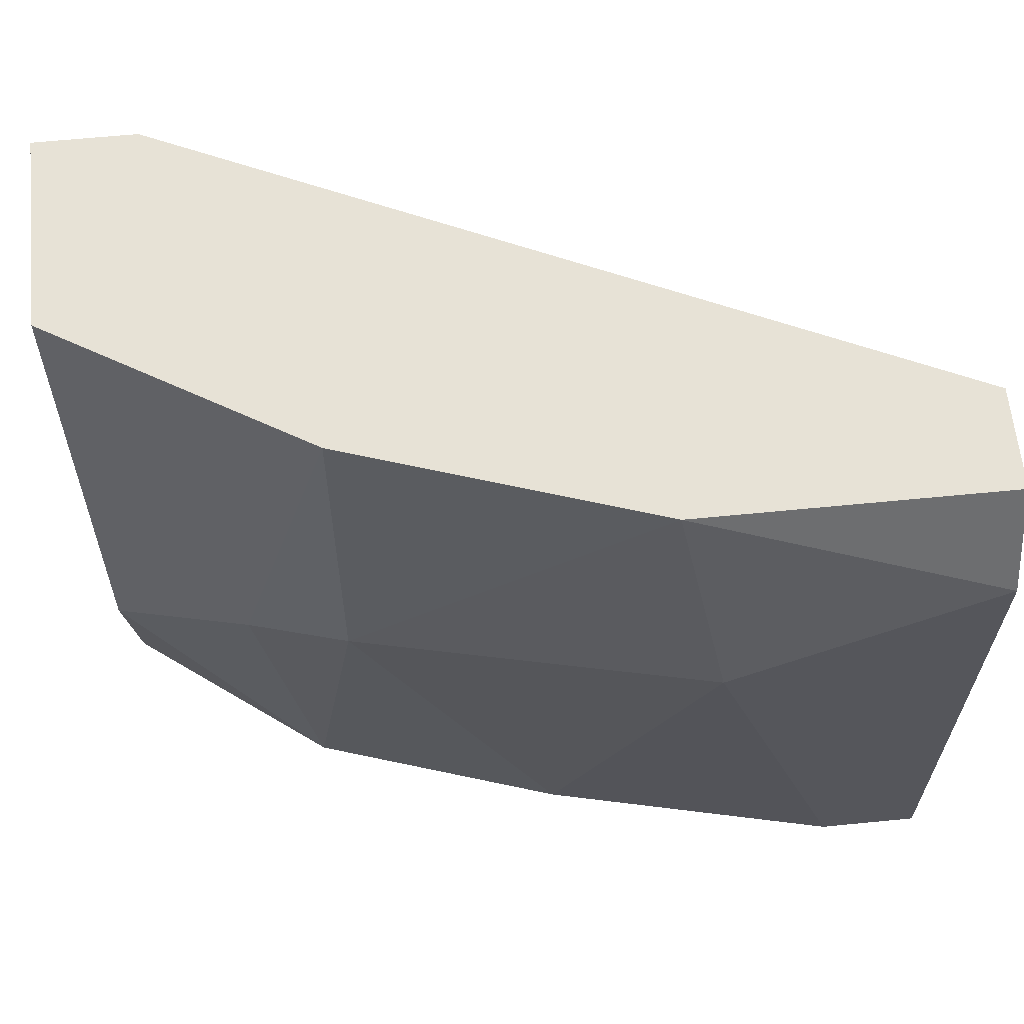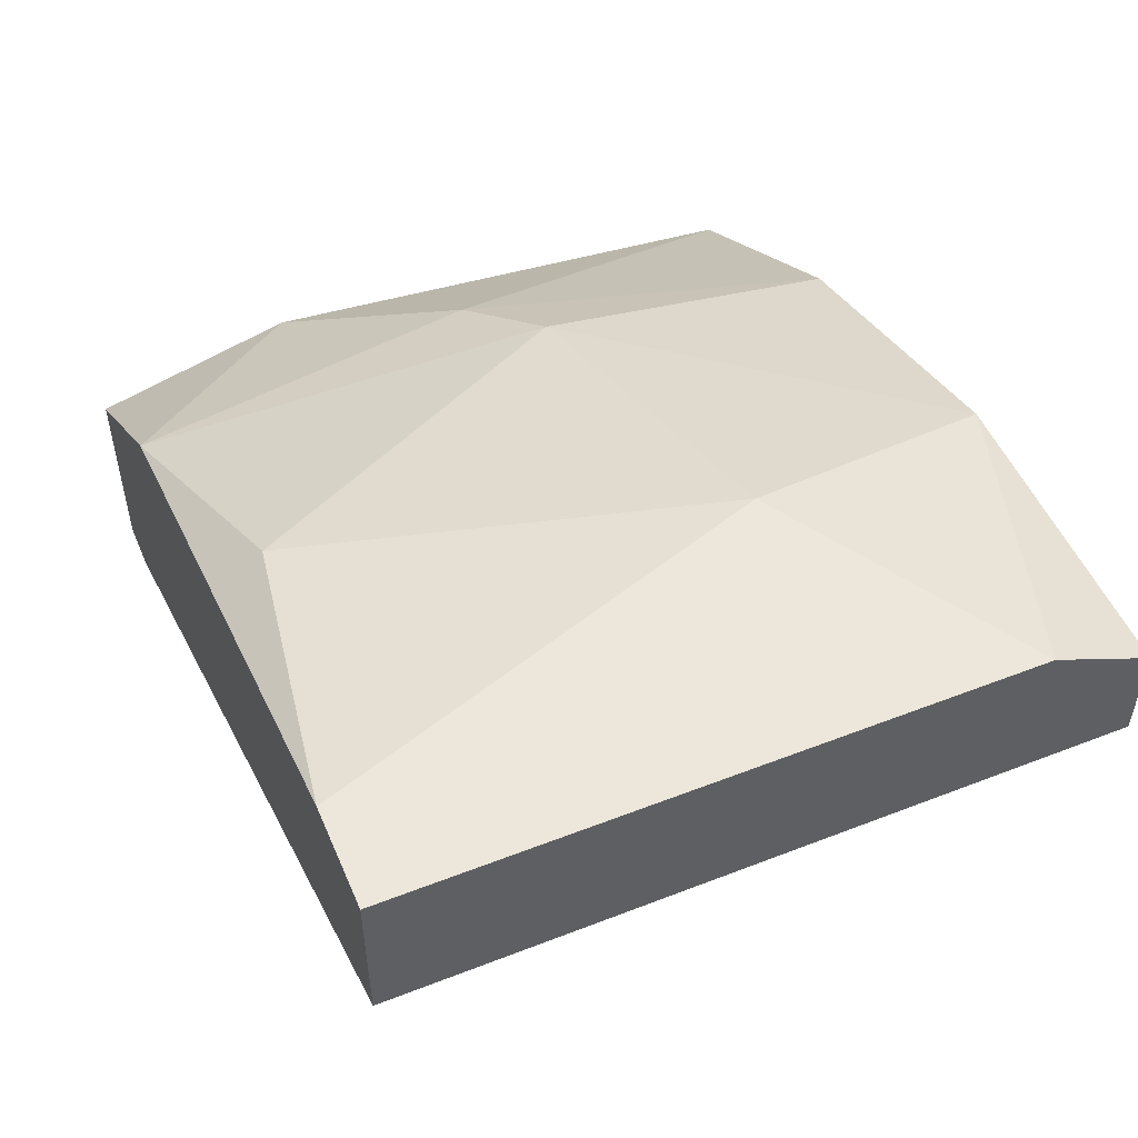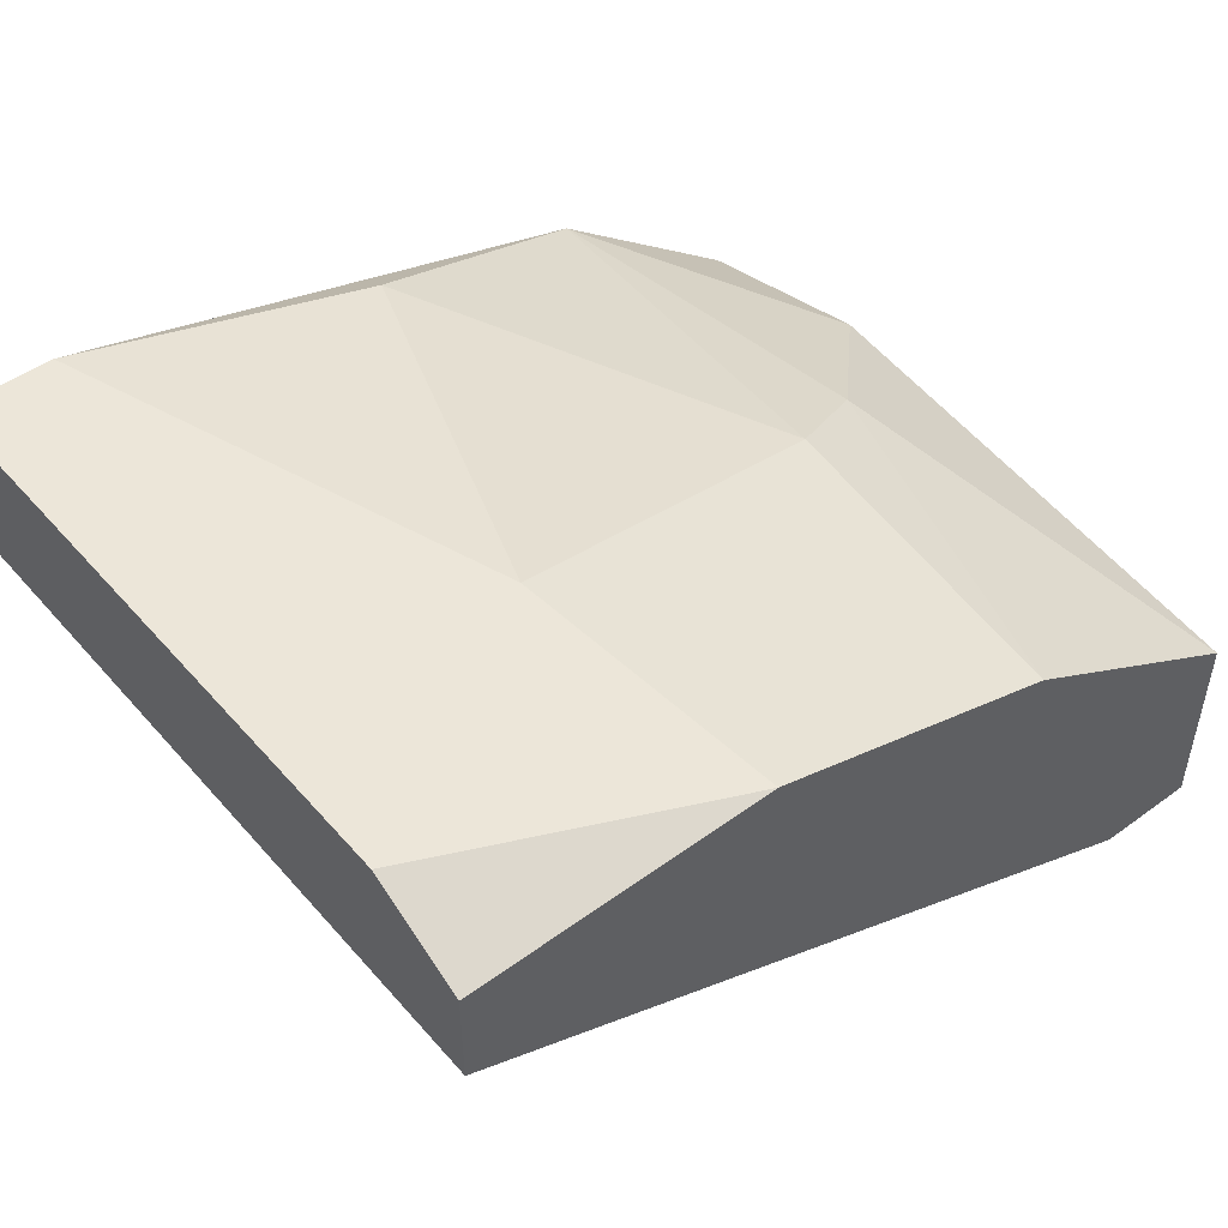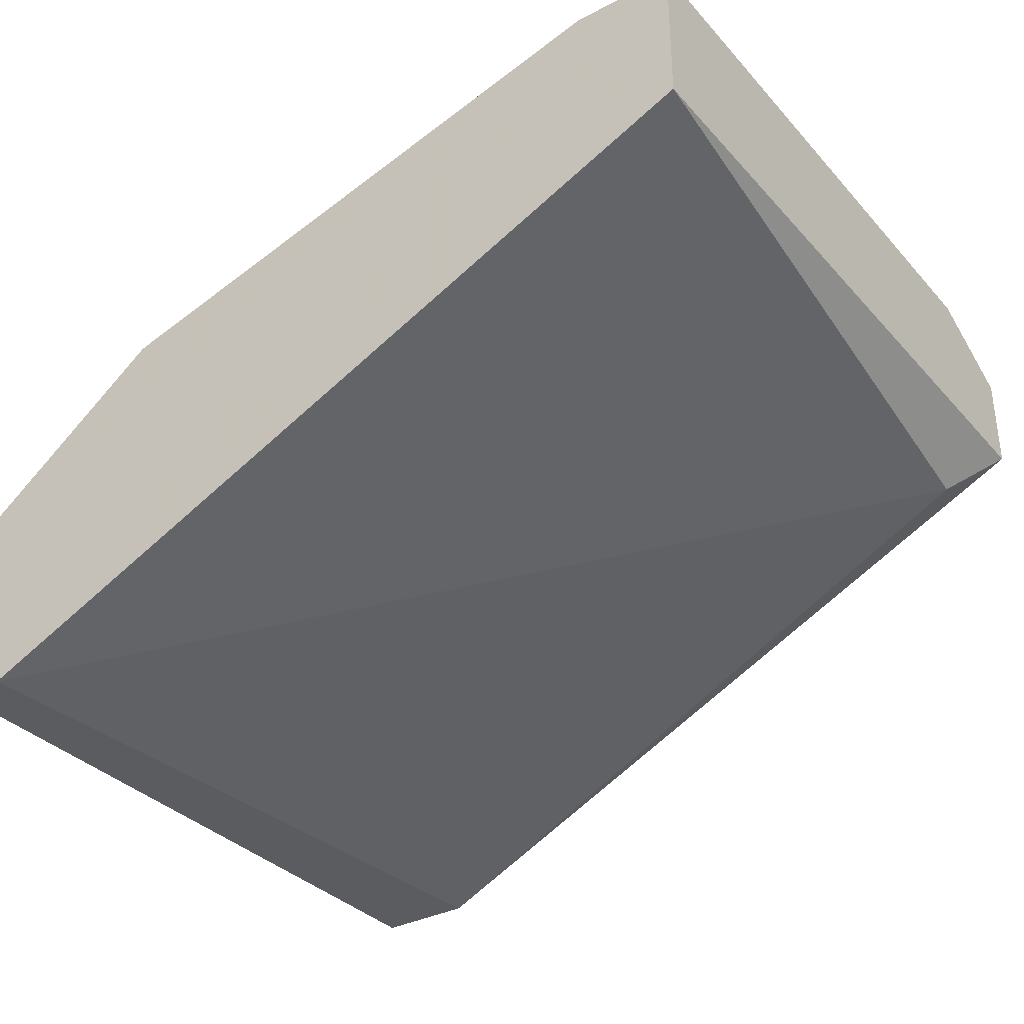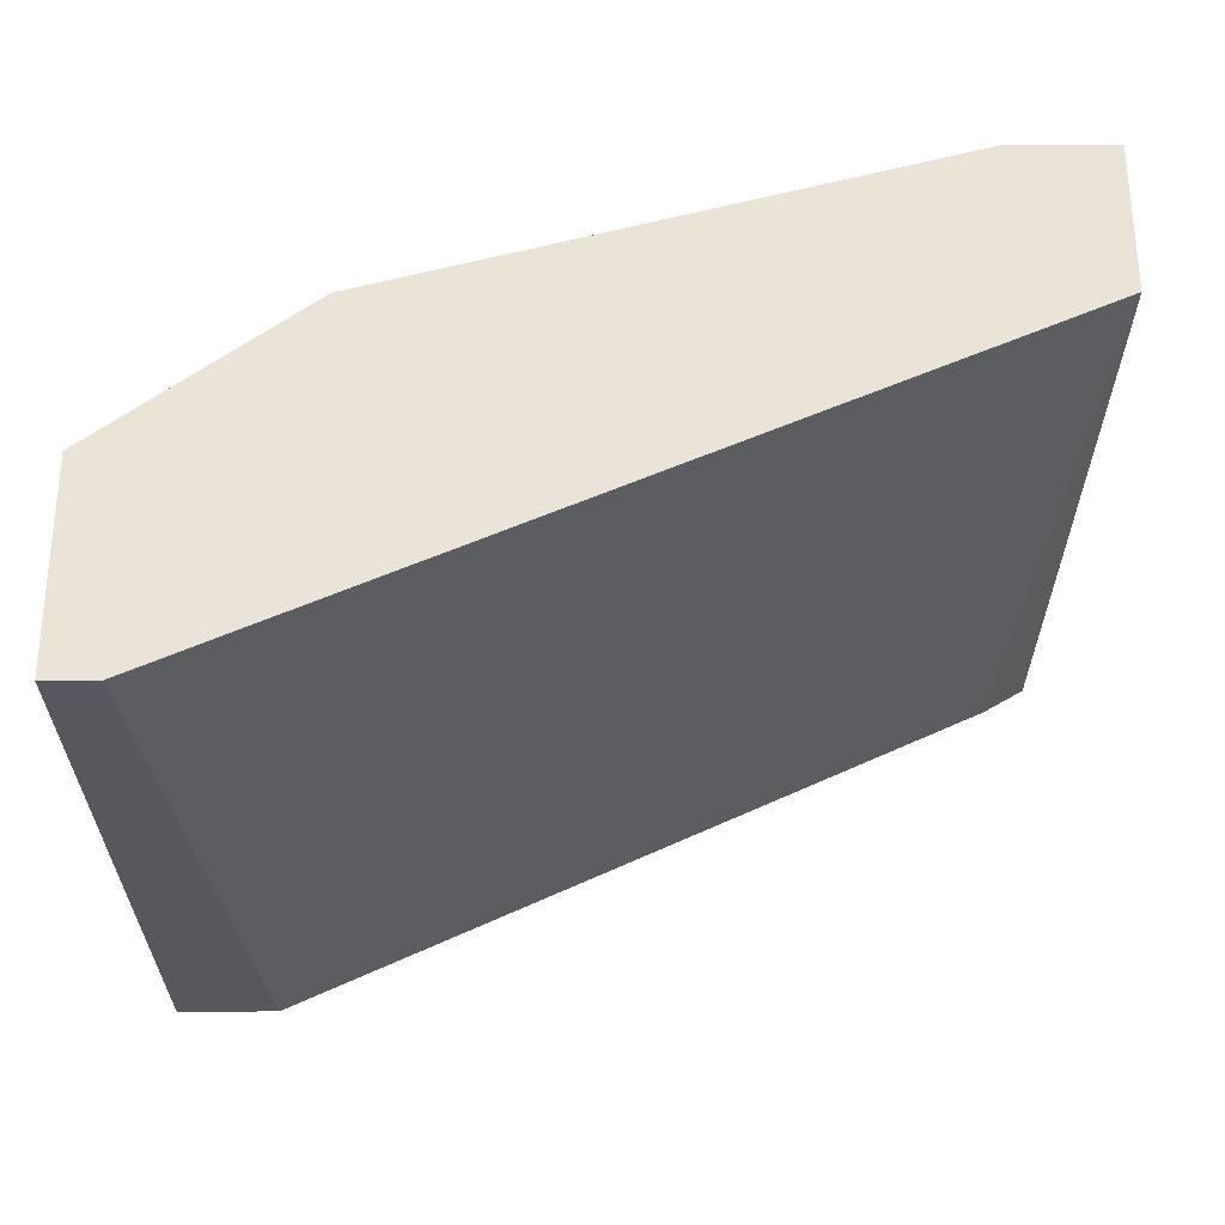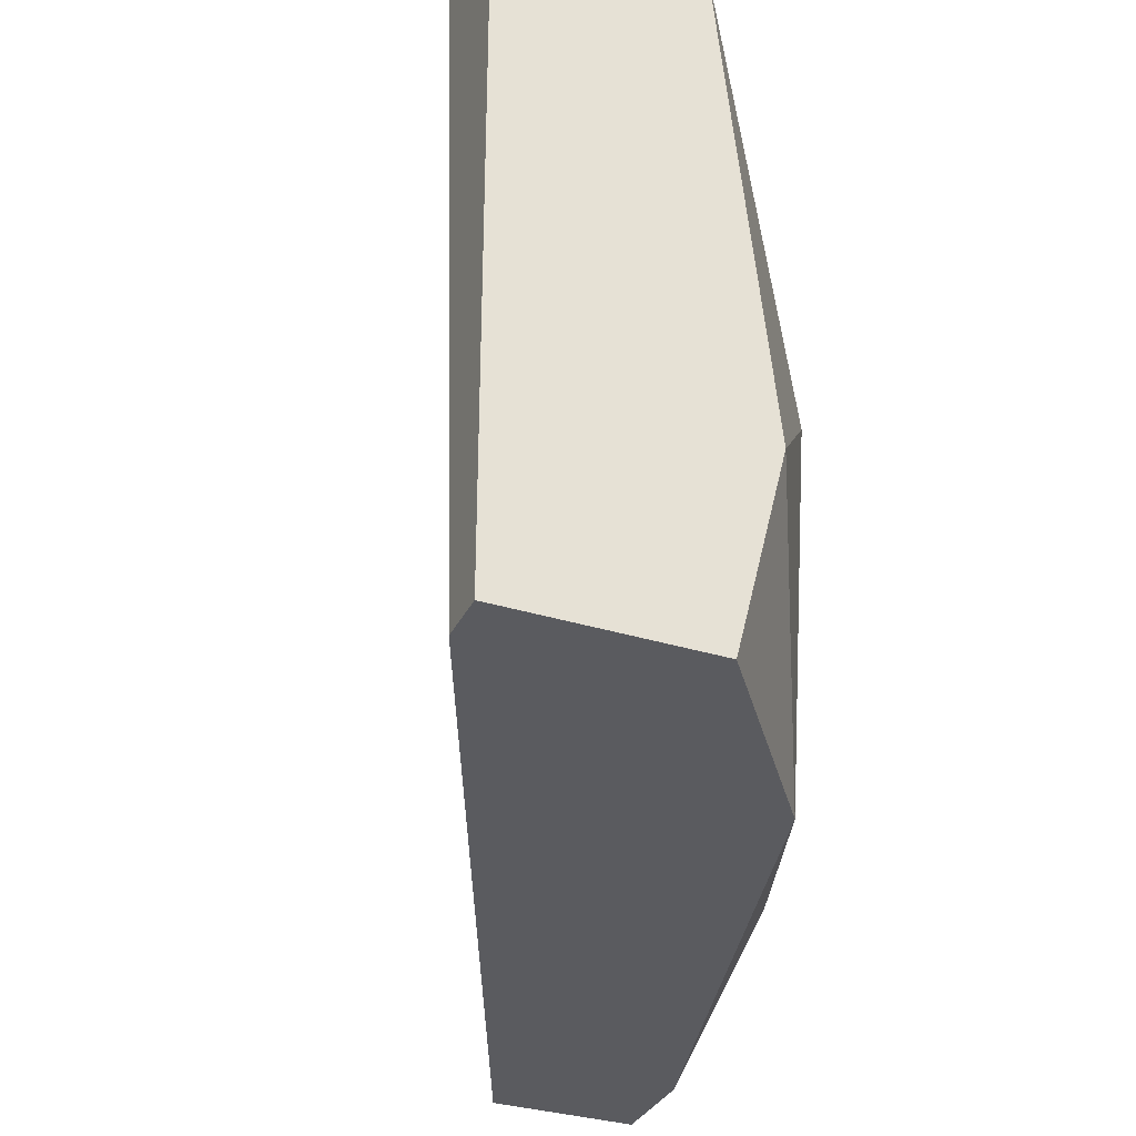
<metadata>
{"format":"obj","ext":"obj","renderer":"f3d","projection":"perspective","resolution":1024,"background":"white","views":[{"elev":62.9,"azim":174.3,"up":"+Z"},{"elev":51.4,"azim":-112.9,"up":"+Y"},{"elev":48.6,"azim":-39.1,"up":"+Y"},{"elev":-34.3,"azim":-144.8,"up":"+Y"},{"elev":-28.9,"azim":-179.9,"up":"+Y"},{"elev":-33.5,"azim":67.0,"up":"+Z"}]}
</metadata>
<code>
v 0.000868 0.05436 -0.05043
v 0.000868 0.05436 -0.07042
v 0.000868 0.0527 -0.0471
v 0.000868 0.04937 -0.0471
v 0.000868 0.04937 -0.07042
v 0.02085 0.05103 -0.05709
v 0.02085 0.04937 -0.0471
v 0.02919 0.04604 -0.06375
v 0.02919 0.04437 -0.0471
v 0.02919 0.04437 -0.07042
v 0.02919 0.03771 -0.0471
v 0.02919 0.03771 -0.07042
v 0.02752 0.03771 -0.07042
v 0.0142 0.0527 -0.06875
v 0.02585 0.03771 -0.0471
v 0.0042 0.05436 -0.07042
v 0.02419 0.04937 -0.05876
v 0.01086 0.0527 -0.0471
v 0.002534 0.0477 -0.04876
v 0.02252 0.04937 -0.07042
v 0.009198 0.05436 -0.05543
f 17 6 7
f 12 5 16
f 12 16 10
f 11 12 10
f 11 10 9
f 18 11 9
f 11 18 3
f 12 11 15
f 11 3 15
f 14 16 21
f 19 5 13
f 5 12 13
f 15 19 13
f 12 15 13
f 5 3 1
f 3 18 1
f 18 21 1
f 21 16 1
f 10 16 20
f 16 14 20
f 16 5 2
f 5 1 2
f 1 16 2
f 21 18 6
f 14 21 6
f 17 20 6
f 20 14 6
f 5 19 4
f 3 5 4
f 19 15 4
f 15 3 4
f 9 10 8
f 17 9 8
f 10 20 8
f 20 17 8
f 18 9 7
f 9 17 7
f 6 18 7

</code>
